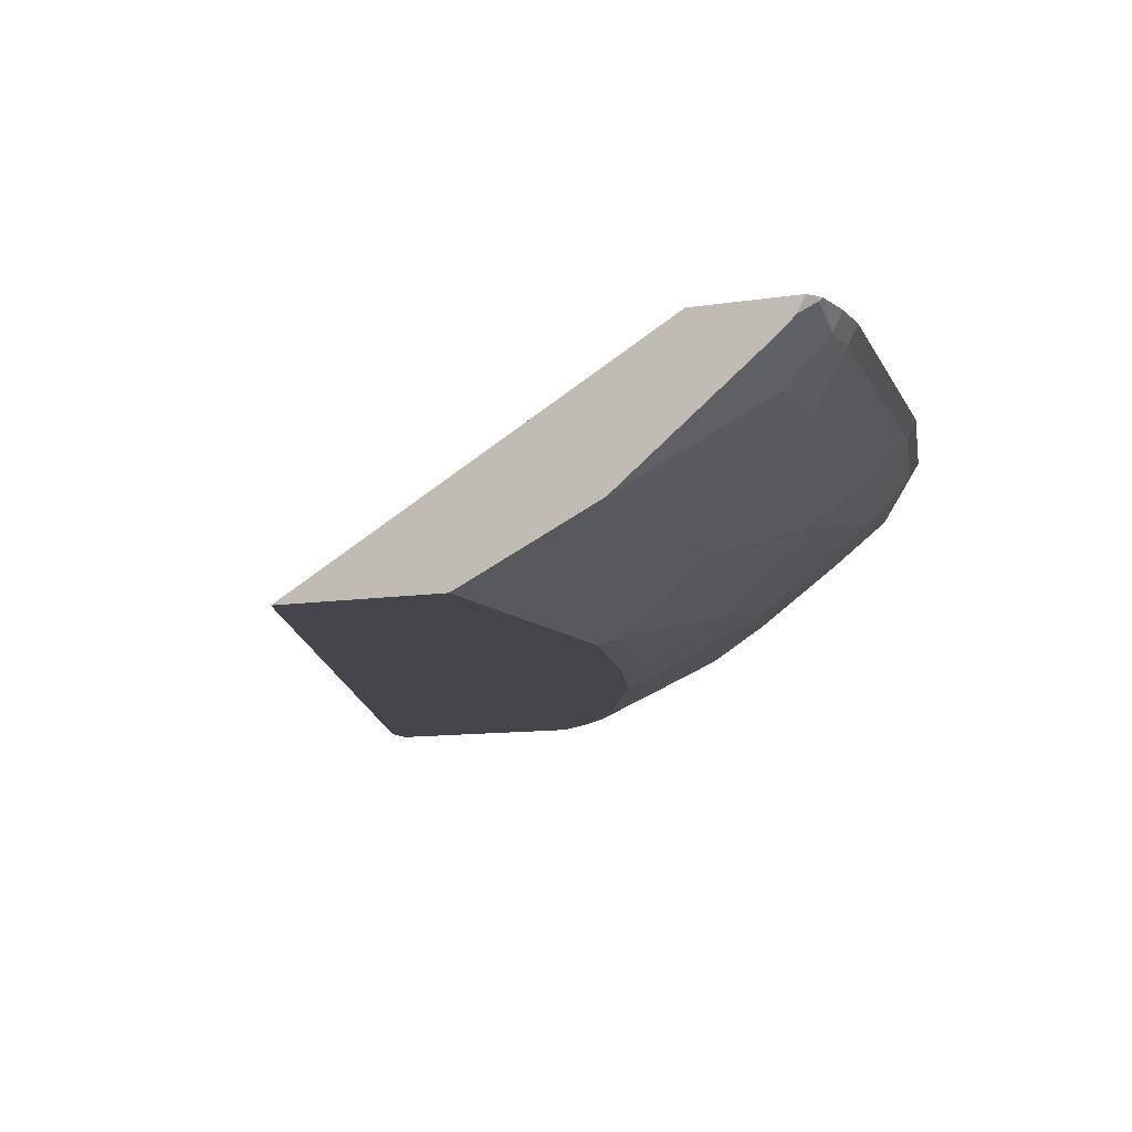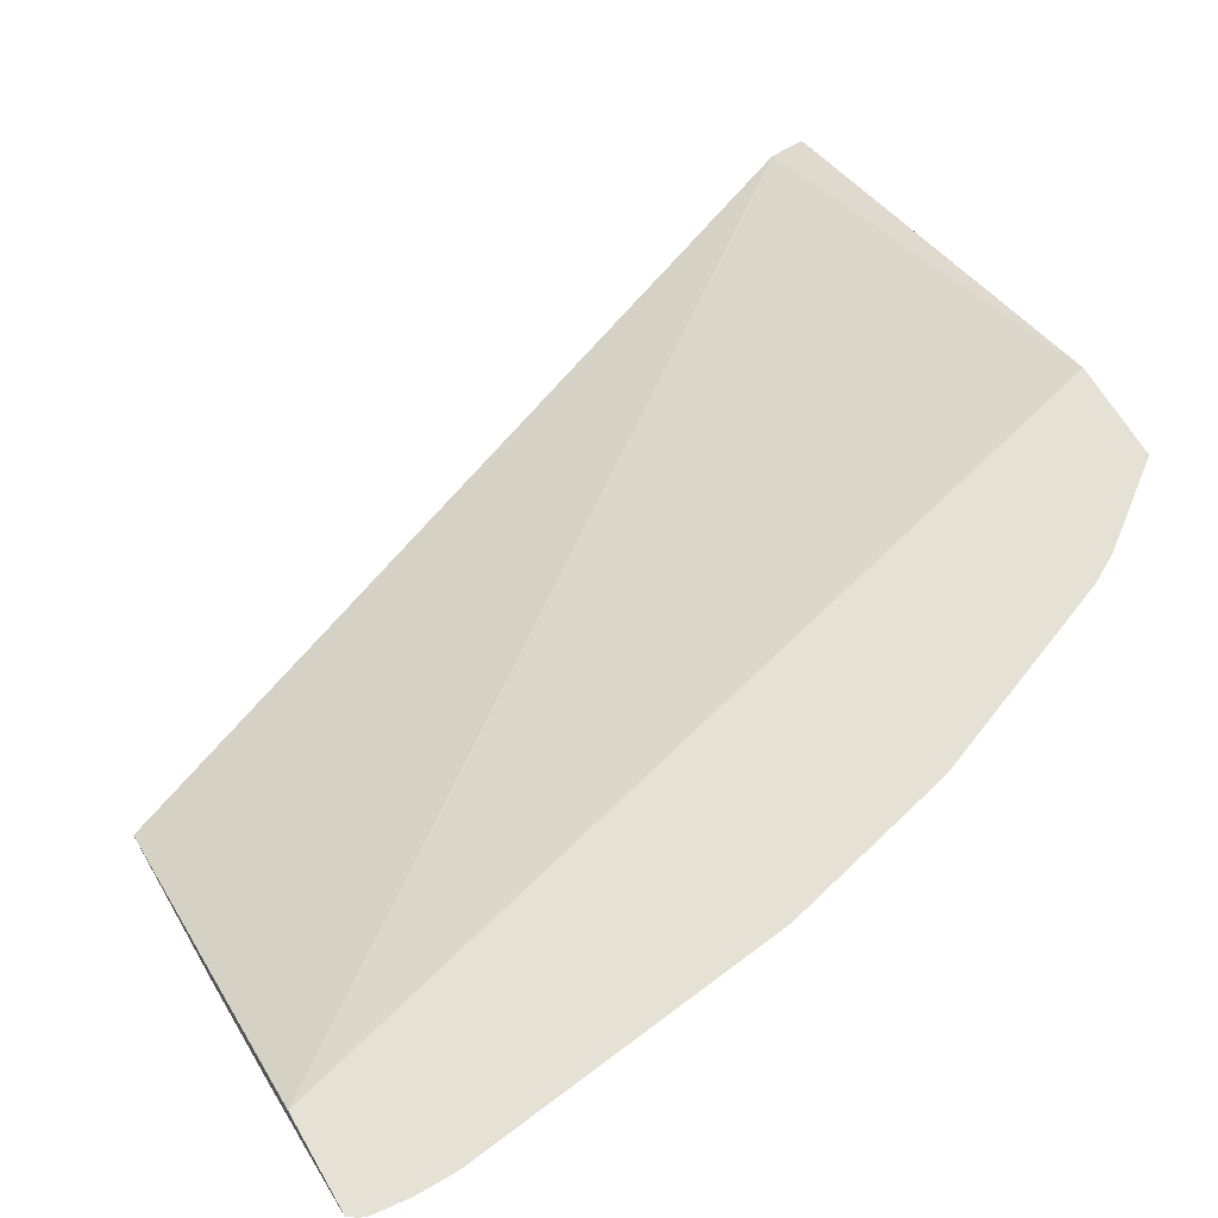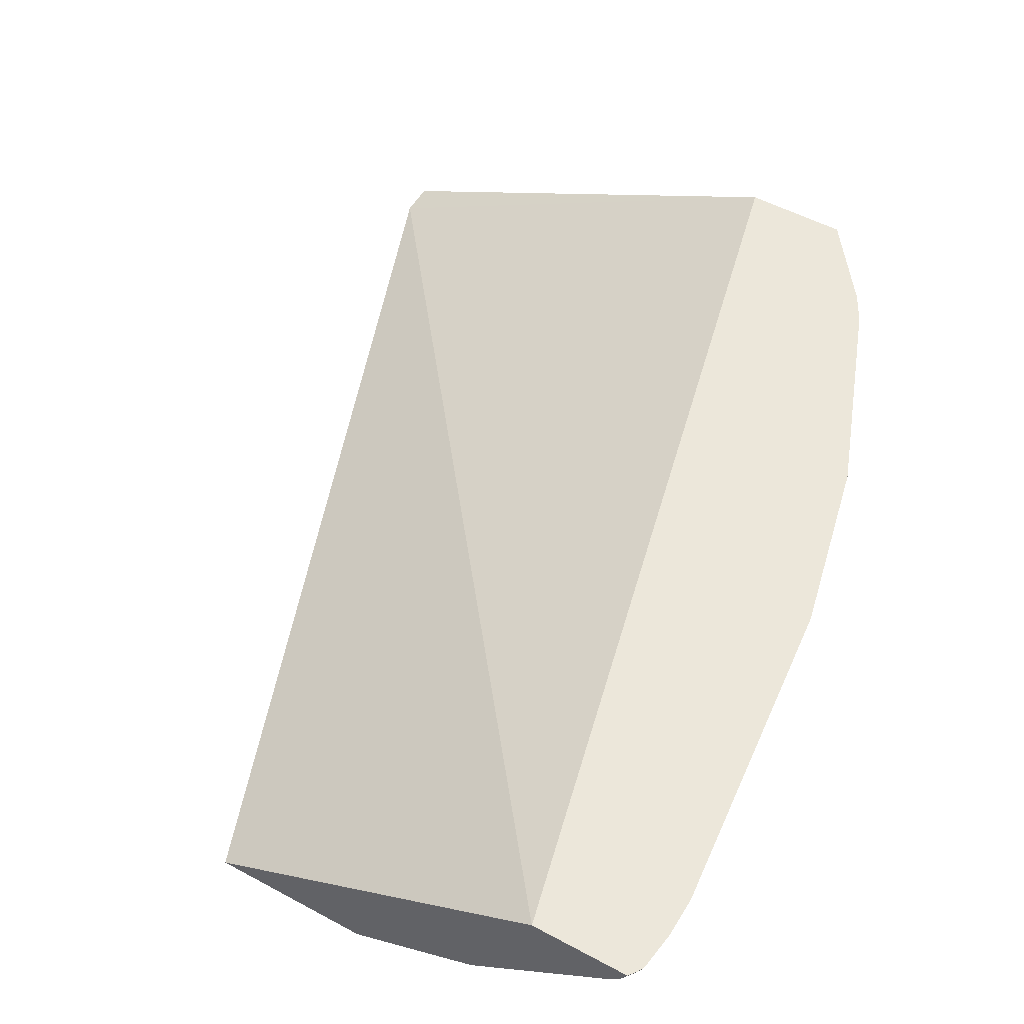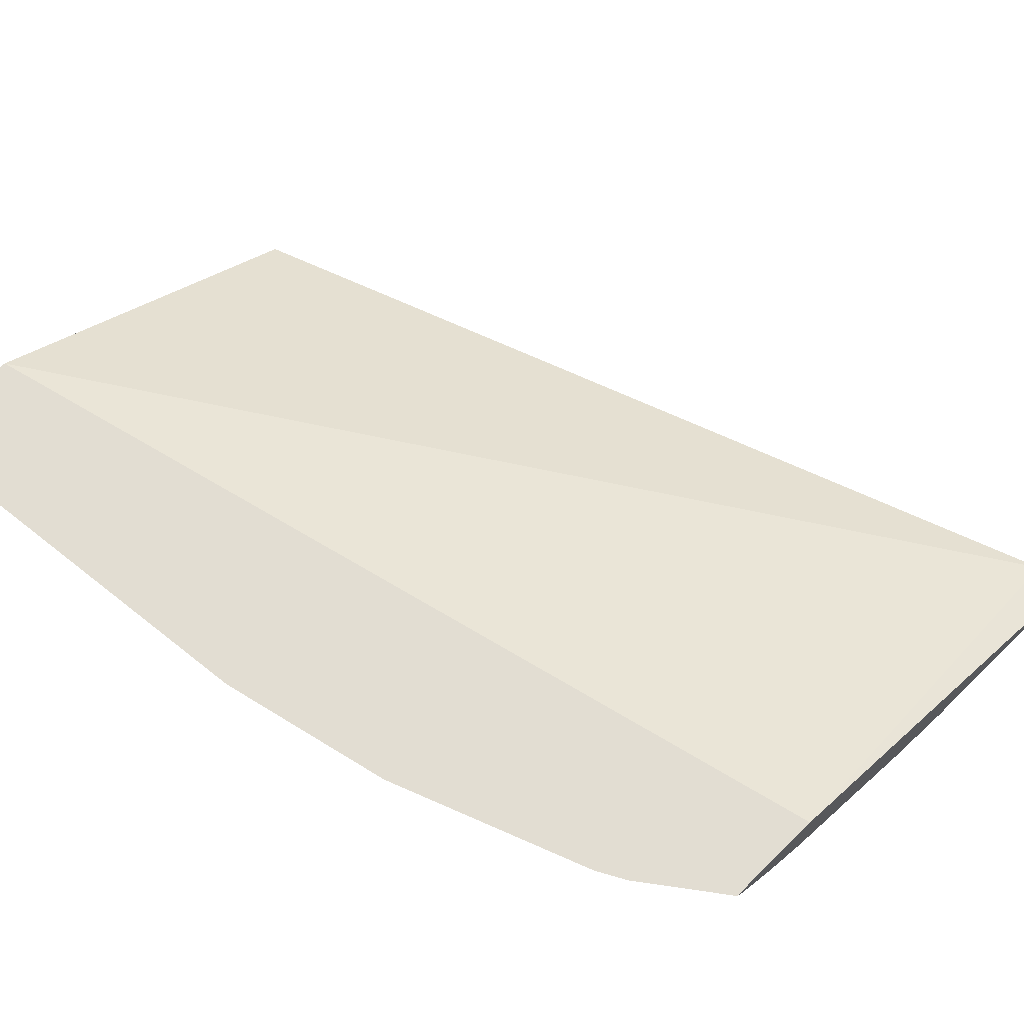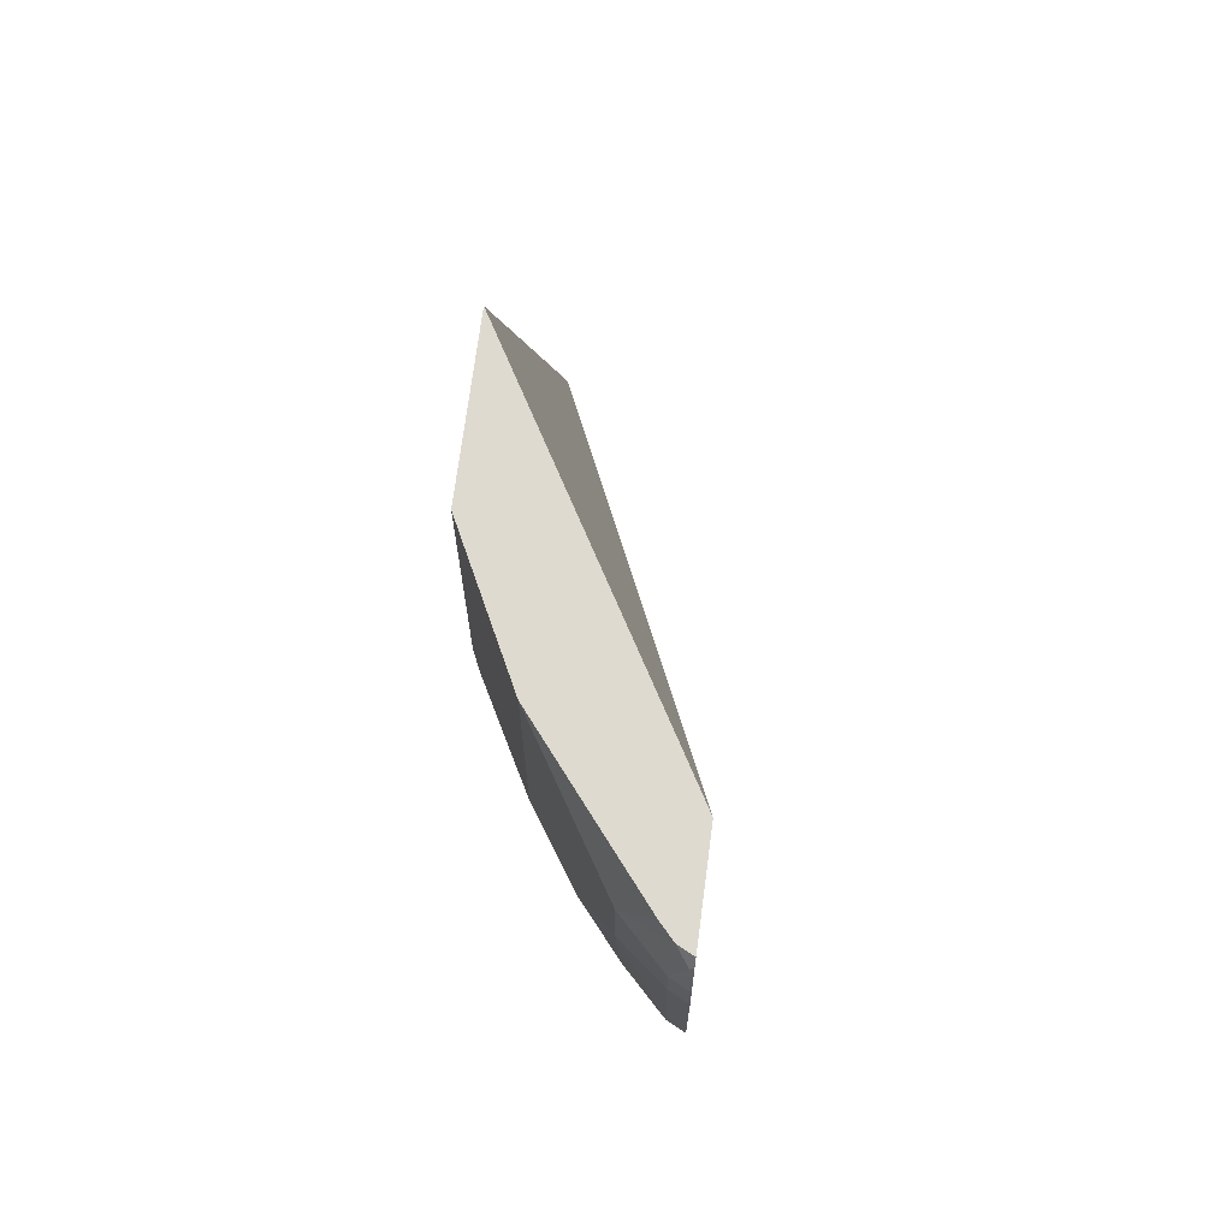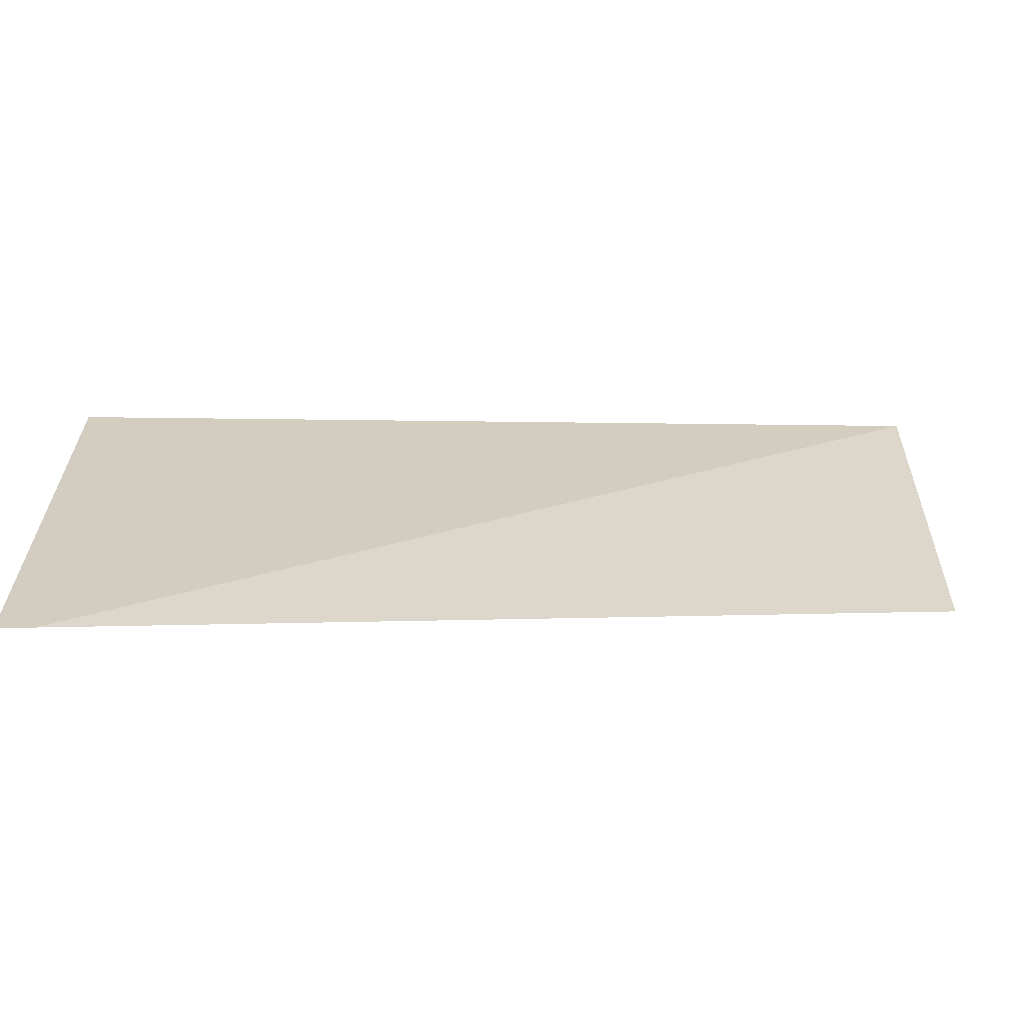
<metadata>
{"format":"obj","ext":"obj","renderer":"f3d","projection":"perspective","resolution":1024,"background":"white","views":[{"elev":-10.1,"azim":22.7,"up":"+Y"},{"elev":65.0,"azim":59.8,"up":"+Y"},{"elev":51.8,"azim":30.4,"up":"+Y"},{"elev":68.2,"azim":135.6,"up":"+Y"},{"elev":71.0,"azim":97.4,"up":"+Z"},{"elev":-0.1,"azim":-90.1,"up":"+Y"}]}
</metadata>
<code>
v 0.3532 -0.1091 -0.3695
v 0.3536 -0.1091 -0.3535
v 0.5534 -0.01686 -0.3695
v 0.4452 -0.1091 -0.3695
v 0.5034 -0.1091 0.0417
v 0.6611 -0.01686 0.0417
v 0.599 -0.01686 -0.3695
v 0.4776 -0.09869 -0.3695
v 0.4788 -0.09898 -0.3683
v 0.4696 -0.1059 -0.3591
v 0.4632 -0.1091 -0.3526
v 0.5736 -0.1091 0.0417
v 0.7038 -0.01686 0.0417
v 0.6271 -0.01686 -0.3325
v 0.5958 -0.0232 -0.3695
v 0.4788 -0.0981 -0.3695
v 0.5145 -0.08028 -0.3695
v 0.5157 -0.08056 -0.3683
v 0.534 -0.08056 -0.3499
v 0.5249 -0.08746 -0.3406
v 0.5064 -0.1059 -0.3038
v 0.5 -0.1091 -0.2974
v 0.5799 -0.106 0.0417
v 0.5736 -0.1091 -0.09483
v 0.703 -0.01842 0.0417
v 0.7067 -0.01842 0.03683
v 0.7063 -0.01686 0.03836
v 0.6344 -0.01686 -0.3196
v 0.6322 -0.02455 -0.313
v 0.6169 -0.02303 -0.3406
v 0.595 -0.02417 -0.3695
v 0.5513 -0.06186 -0.3695
v 0.5524 -0.06216 -0.3683
v 0.5709 -0.08056 -0.2762
v 0.5157 -0.09898 -0.313
v 0.5249 -0.1059 -0.267
v 0.5368 -0.1091 -0.2237
v 0.6167 -0.08757 0.0417
v 0.6077 -0.09207 -0.07366
v 0.5552 -0.1091 -0.1685
v 0.5801 -0.1059 -0.1013
v 0.5954 -0.09821 -0.0921
v 0.7006 -0.02333 0.0417
v 0.7078 -0.01686 0.03526
v 0.7059 -0.02455 0.01839
v 0.6713 -0.01686 -0.2275
v 0.6691 -0.02455 -0.221
v 0.6077 -0.04374 -0.313
v 0.577 -0.04298 -0.3683
v 0.6507 -0.04298 -0.221
v 0.5766 -0.04259 -0.3695
v 0.5536 -0.06071 -0.3695
v 0.5709 -0.06216 -0.3315
v 0.6077 -0.06216 -0.2578
v 0.5893 -0.08056 -0.2394
v 0.5432 -0.1059 -0.2302
v 0.5617 -0.1059 -0.1749
v 0.6322 -0.0798 0.0417
v 0.6322 -0.0798 -0.07366
v 0.6169 -0.08746 -0.08288
v 0.5985 -0.08746 -0.1749
v 0.6944 -0.02906 0.0417
v 0.6875 -0.04298 0.01839
v 0.7097 -0.01686 0.01839
v 0.7059 -0.02455 -3.09e-06
v 0.6897 -0.01686 -0.1539
v 0.6875 -0.02455 -0.1474
v 0.6691 -0.04298 -0.1474
v 0.6507 -0.06139 -0.1289
v 0.6445 -0.06216 -0.1474
v 0.6077 -0.08056 -0.1842
v 0.5801 -0.08746 -0.2302
v 0.6138 -0.0798 -0.1657
v 0.6875 -0.04298 -0.01844
v 0.7097 -0.01686 -3.09e-06
v 0.6913 -0.01686 -0.1474
f 37 57 40
f 34 53 54
f 36 55 56
f 36 56 37
f 37 56 57
f 34 55 36
f 38 39 59
f 41 59 42
f 39 42 59
f 41 60 59
f 41 57 61
f 41 61 60
f 43 62 63
f 43 63 45
f 34 54 55
f 38 59 58
f 33 48 53
f 24 41 42
f 33 52 49
f 44 45 64
f 24 42 39
f 25 43 26
f 26 44 27
f 26 43 45
f 26 45 44
f 28 46 47
f 28 47 29
f 29 48 49
f 29 49 30
f 29 47 50
f 29 50 48
f 30 49 51
f 30 51 31
f 32 52 33
f 33 49 48
f 45 63 74
f 58 59 74
f 45 65 75
f 58 74 63
f 59 60 61
f 59 61 73
f 59 73 69
f 59 69 74
f 61 71 73
f 65 74 67
f 65 67 76
f 69 71 70
f 65 76 75
f 66 76 67
f 67 74 68
f 68 74 69
f 69 73 71
f 24 57 41
f 58 63 62
f 45 74 65
f 56 61 57
f 55 61 72
f 45 75 64
f 46 66 67
f 46 67 47
f 47 67 50
f 48 50 54
f 48 54 53
f 49 52 51
f 50 55 54
f 50 67 68
f 50 68 69
f 50 69 70
f 50 70 71
f 50 71 55
f 55 72 56
f 55 71 61
f 56 72 61
f 24 40 57
f 1 51 52
f 23 24 39
f 2 6 3
f 3 6 13
f 3 13 27
f 3 27 44
f 3 44 64
f 3 64 75
f 2 5 6
f 3 75 76
f 3 66 46
f 3 46 28
f 3 28 14
f 3 14 7
f 4 8 9
f 4 9 10
f 3 76 66
f 1 5 2
f 1 12 5
f 1 24 12
f 23 39 38
f 1 2 3
f 1 3 7
f 1 7 15
f 1 15 31
f 1 31 51
f 1 52 32
f 1 32 17
f 1 17 16
f 1 8 4
f 1 4 11
f 1 11 22
f 1 22 37
f 1 37 40
f 1 40 24
f 4 10 11
f 5 12 23
f 1 16 8
f 5 38 58
f 14 29 30
f 14 30 15
f 15 30 31
f 17 32 33
f 17 33 18
f 18 33 19
f 19 33 53
f 19 53 34
f 19 34 20
f 20 34 36
f 20 36 35
f 21 35 36
f 21 36 22
f 5 23 38
f 22 36 37
f 14 28 29
f 13 26 27
f 20 35 21
f 12 24 23
f 13 25 26
f 5 58 62
f 5 43 25
f 5 25 13
f 5 62 43
f 7 14 15
f 8 16 9
f 9 16 17
f 5 13 6
f 10 21 22
f 9 18 19
f 9 19 20
f 9 20 10
f 10 20 21
f 9 17 18
f 10 22 11

</code>
